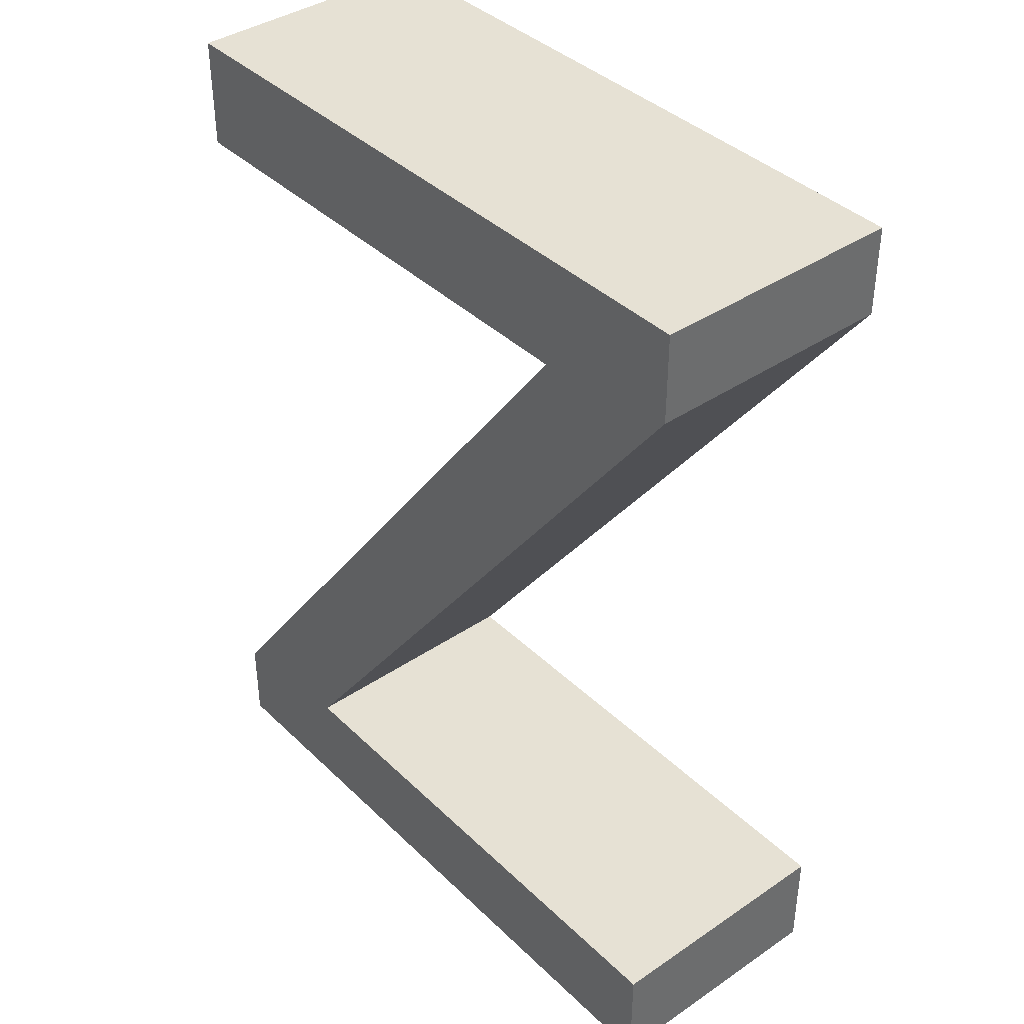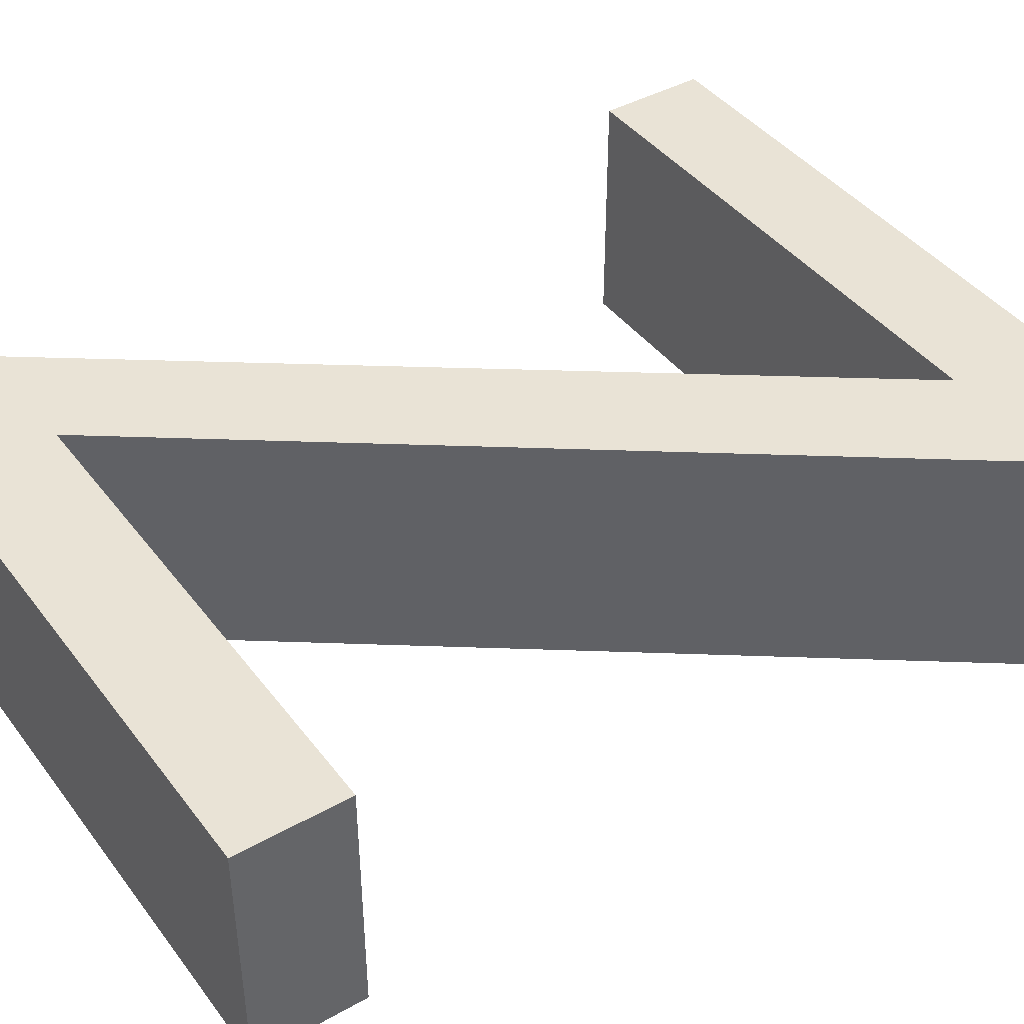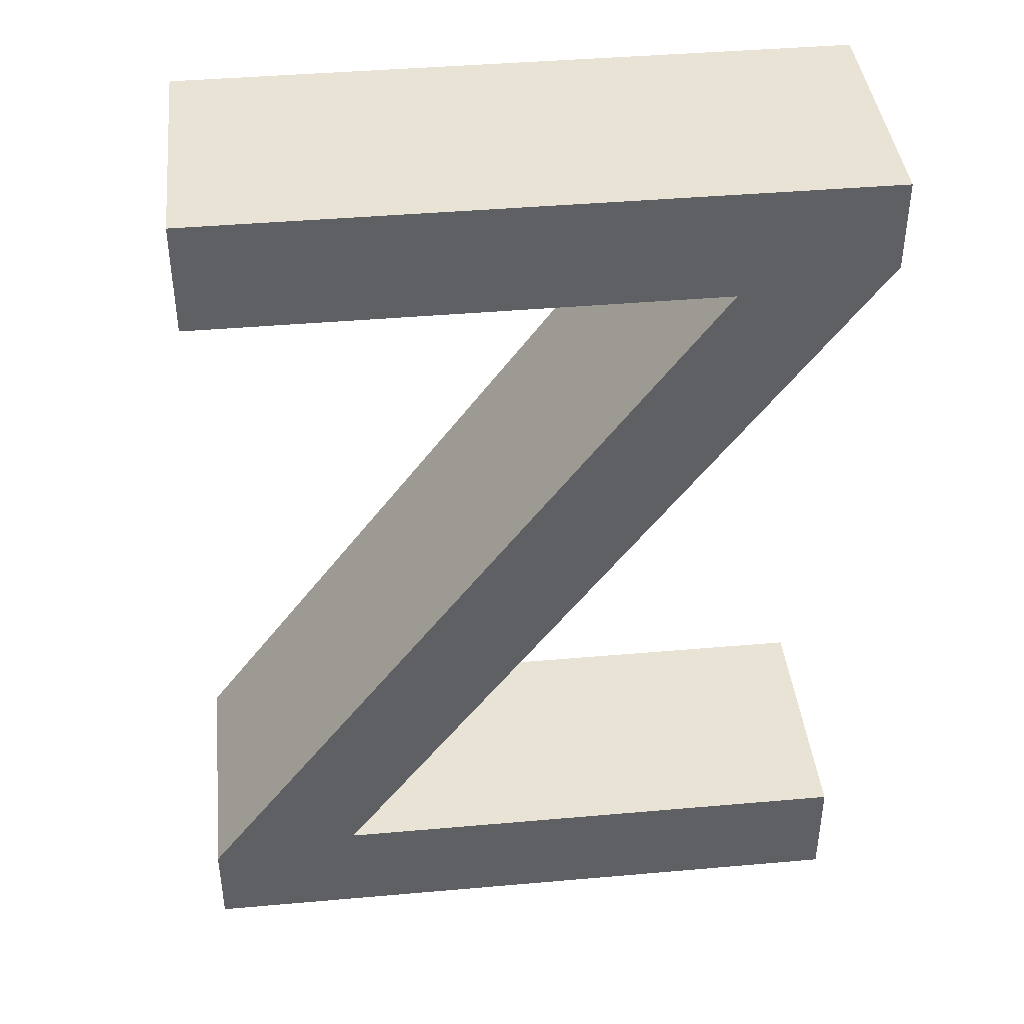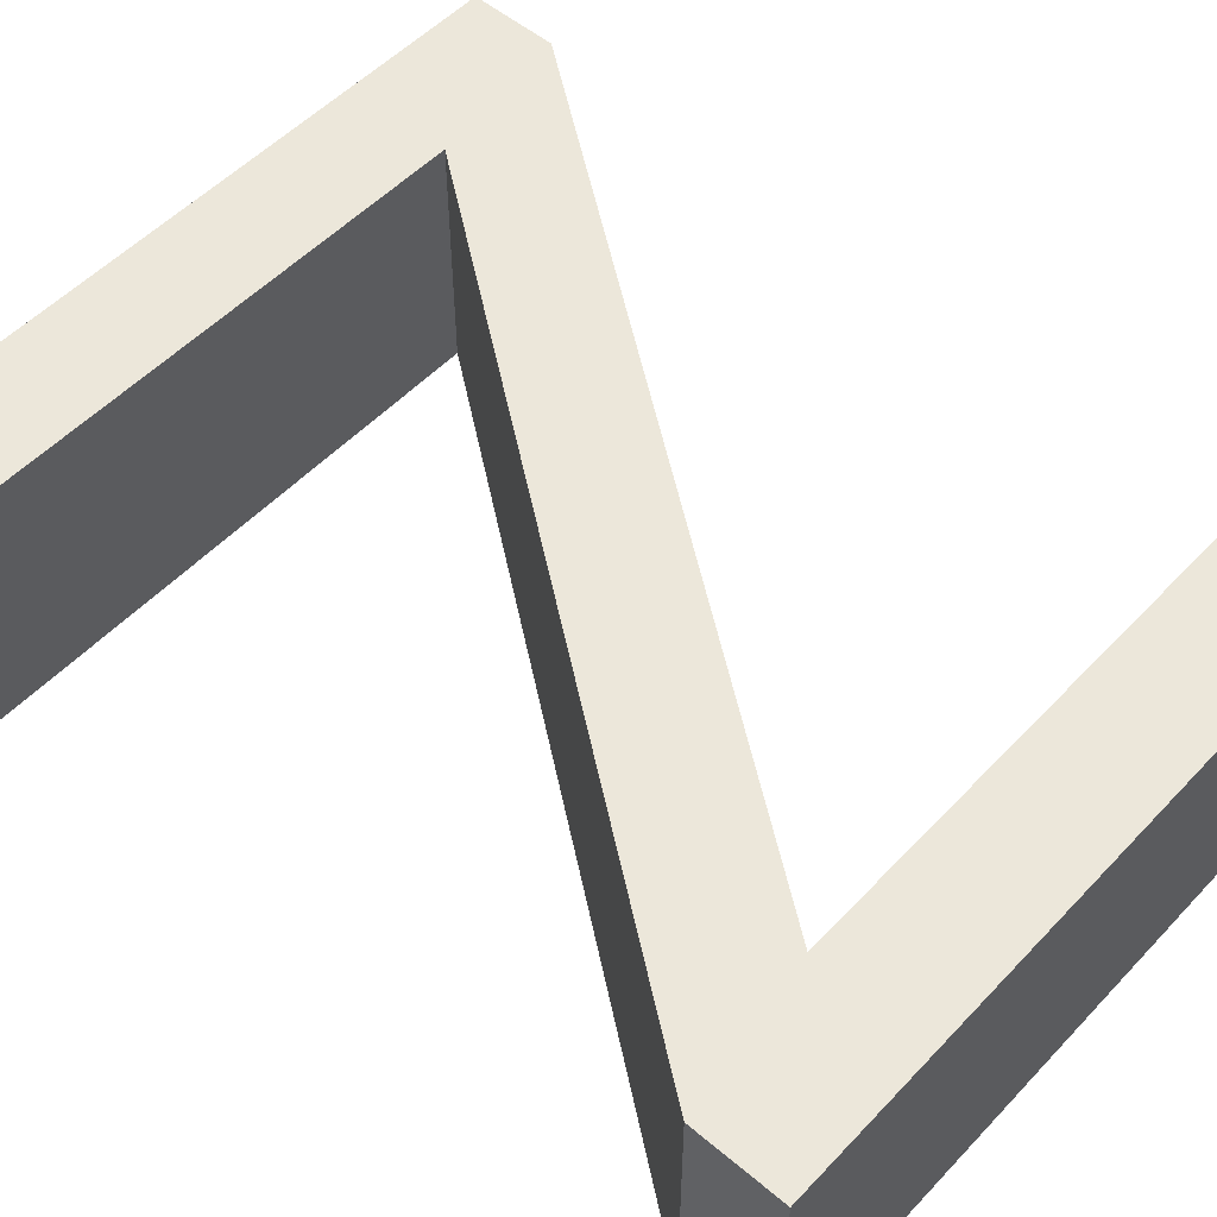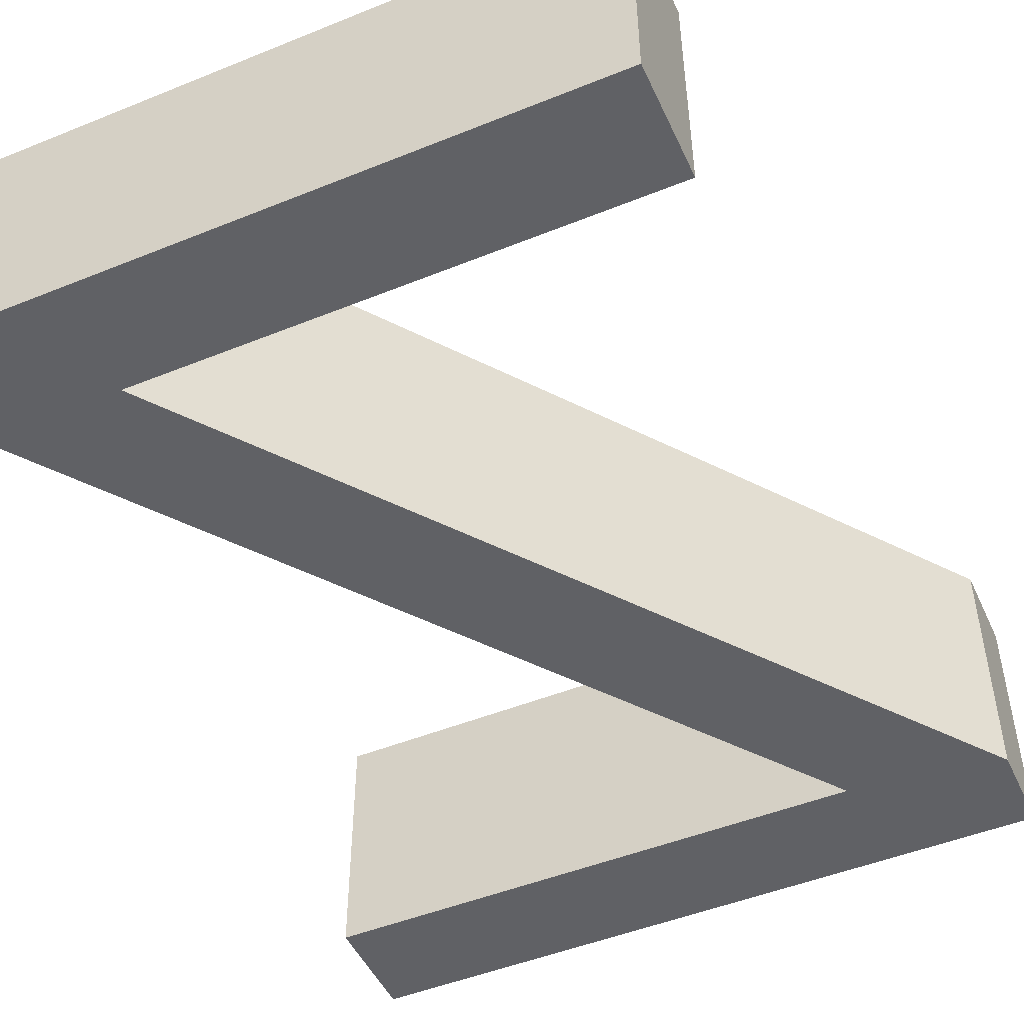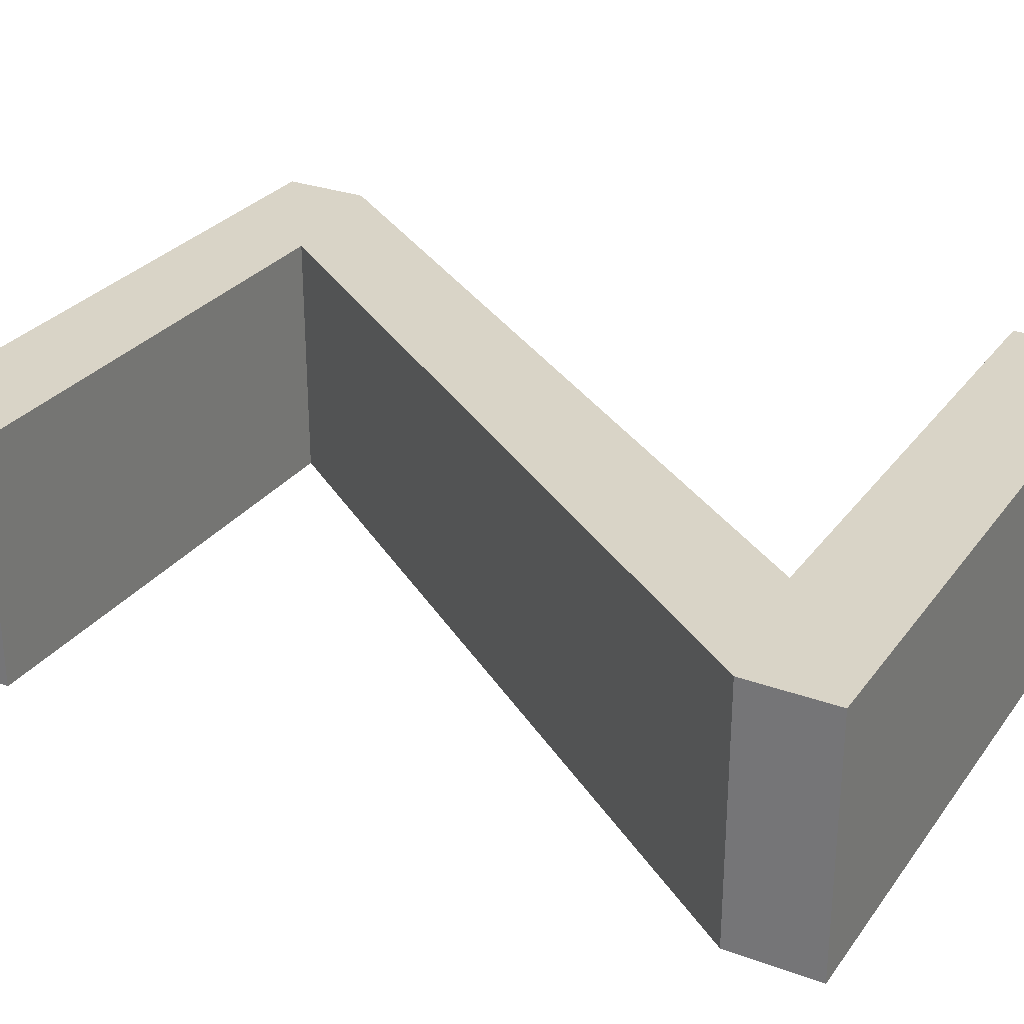
<metadata>
{"format":"obj","ext":"obj","renderer":"f3d","projection":"perspective","resolution":1024,"background":"white","views":[{"elev":39.3,"azim":49.8,"up":"+Y"},{"elev":42.1,"azim":-124.0,"up":"+Z"},{"elev":41.3,"azim":-6.1,"up":"+Y"},{"elev":53.1,"azim":132.0,"up":"+Z"},{"elev":-48.8,"azim":-155.8,"up":"+Z"},{"elev":28.5,"azim":-61.1,"up":"+Z"}]}
</metadata>
<code>
g Body1
v 13.73 -18.52 0
v 13.73 -16.32 0
v 13.73 -16.32 5
v 13.73 -18.52 5
v 0 -18.52 0
v 0 -18.52 5
v 0 -16.75 0
v 0 -16.75 5
v 10.74 -2.196 0
v 10.74 -2.196 5
v 0.6085 -2.196 0
v 0.6085 -2.196 5
v 0.6085 0 0
v 0.6085 0 5
v 13.73 0 0
v 13.73 0 5
v 13.73 -1.773 0
v 13.73 -1.773 5
v 3.043 -16.32 0
v 3.043 -16.32 5
f 1 2 4
f 4 2 3
f 5 1 6
f 6 1 4
f 7 5 8
f 8 5 6
f 9 7 10
f 10 7 8
f 11 9 12
f 12 9 10
f 13 11 14
f 14 11 12
f 15 13 16
f 16 13 14
f 17 15 18
f 18 15 16
f 19 17 20
f 20 17 18
f 2 19 3
f 3 19 20
f 3 20 4
f 4 20 6
f 6 20 8
f 8 20 10
f 10 20 18
f 10 18 16
f 16 14 10
f 10 14 12
f 2 1 19
f 19 1 5
f 19 5 7
f 7 9 19
f 19 9 17
f 17 9 15
f 15 9 13
f 13 9 11

</code>
